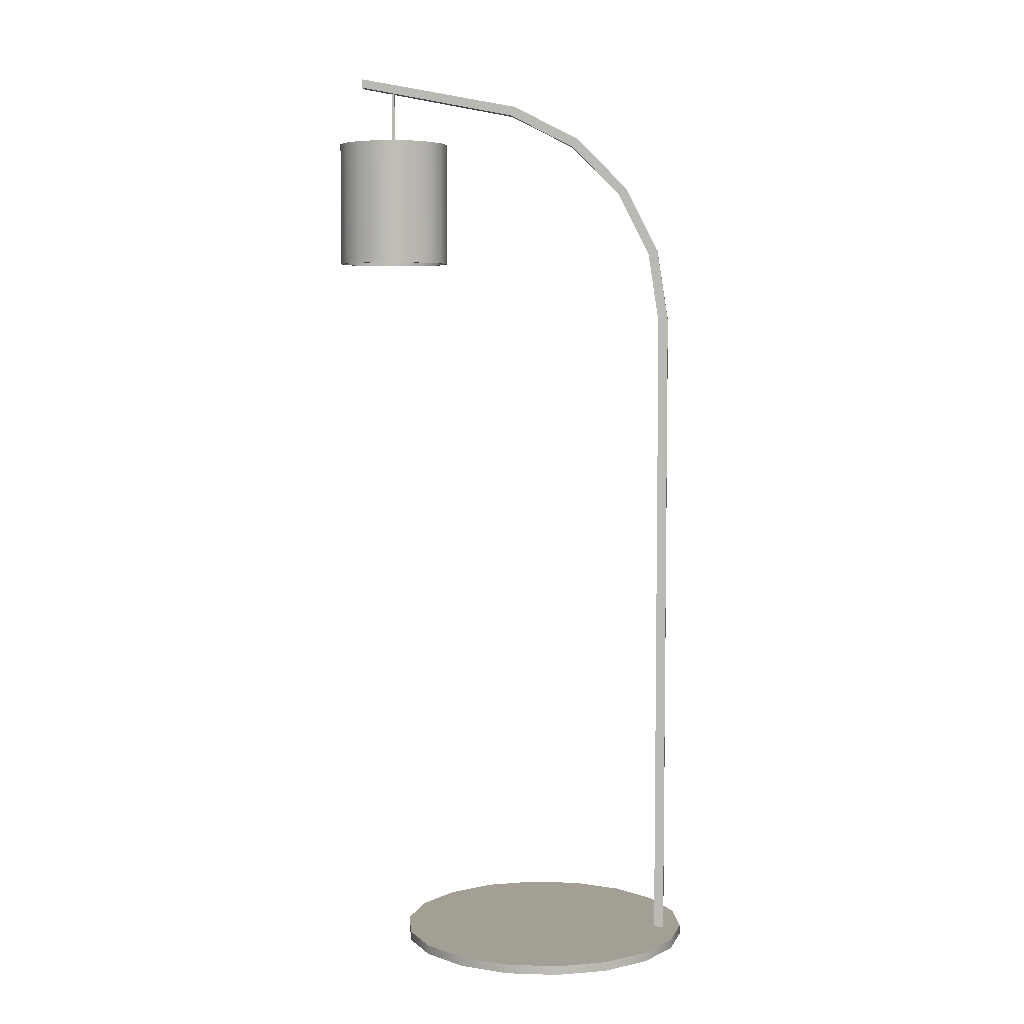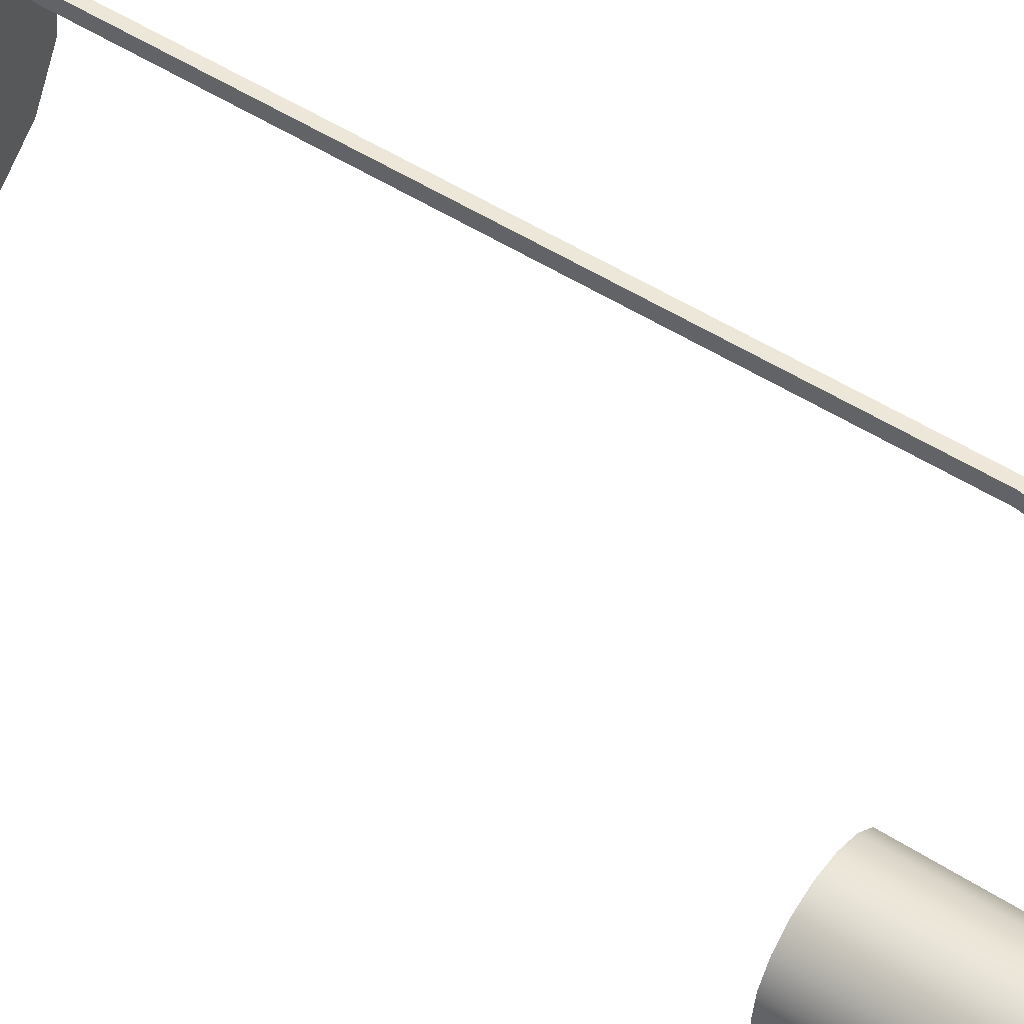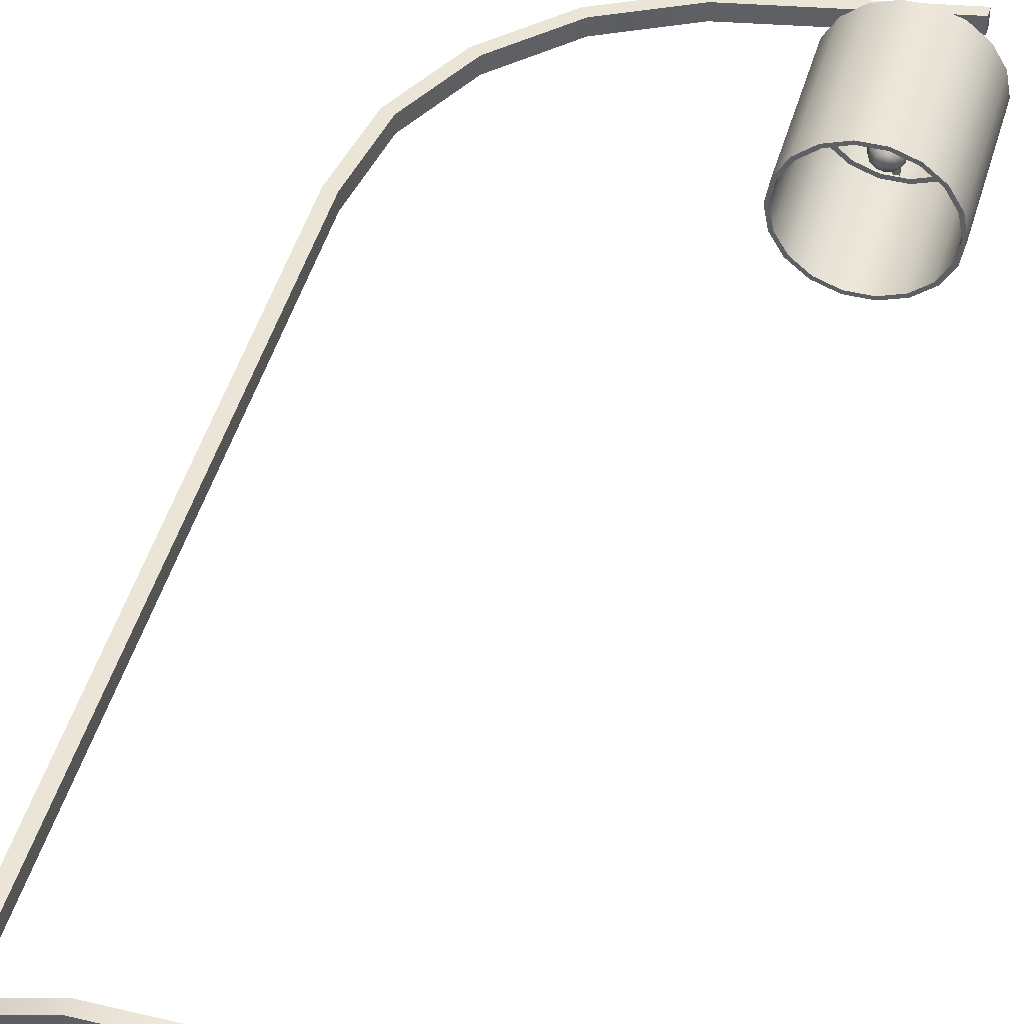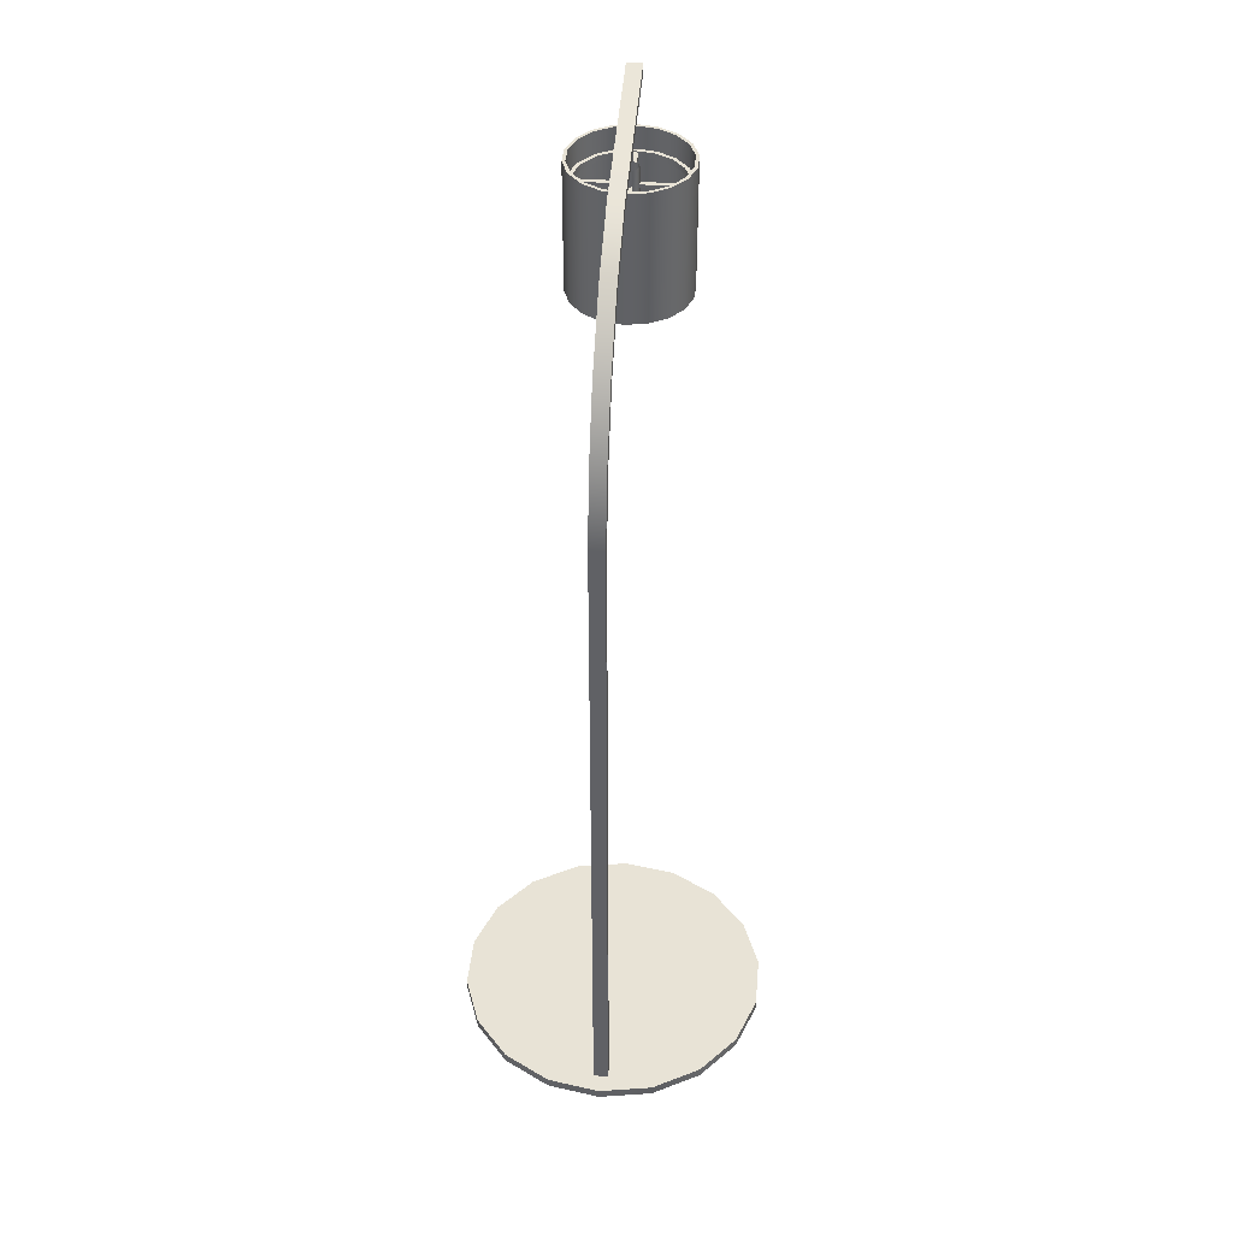
<metadata>
{"format":"obj","ext":"obj","renderer":"f3d","projection":"perspective","resolution":1024,"background":"white","views":[{"elev":5.3,"azim":-174.2,"up":"+Y"},{"elev":50.2,"azim":125.4,"up":"+Z"},{"elev":45.9,"azim":15.6,"up":"+Z"},{"elev":41.4,"azim":-84.7,"up":"+Y"}]}
</metadata>
<code>
g default
v 23.21 649.4 5.152
v -24.66 625 5.152
v -62.65 587 5.152
v -87.05 539.2 5.152
v -95.45 486.1 5.152
v 23.21 649.4 -5.152
v -24.66 625 -5.152
v -62.65 587 -5.152
v -87.05 539.2 -5.152
v -95.45 486.1 -5.152
v -20.49 619.3 -5.152
v -20.49 619.3 5.152
v 26.47 643 -5.152
v 26.47 643 5.152
v -56.91 582.9 -5.152
v -56.91 582.9 5.152
v -80.3 537 -5.152
v -80.3 537 5.152
v -88.36 485 -5.152
v -88.36 485 5.152
v -95.45 6.602 -5.152
v -95.45 6.602 5.152
v -88.36 6.602 -5.152
v -88.36 6.602 5.152
v 142 672 5.152
v 142 665.6 5.152
v 142 665.6 -5.152
v 142 672 -5.152
v 102.1 0 -37.15
v 83.21 0 -69.82
v 54.31 0 -94.07
v 18.86 0 -107
v -18.86 0 -107
v -54.31 0 -94.07
v -83.21 0 -69.82
v -102.1 0 -37.15
v -108.6 0 -3.5e-05
v -102.1 0 37.15
v -83.21 0 69.82
v -54.31 0 94.07
v -18.86 0 107
v 18.86 0 107
v 54.31 0 94.07
v 83.21 0 69.82
v 102.1 0 37.15
v 108.6 0 -9e-06
v 102.1 6.602 -37.15
v 83.21 6.602 -69.82
v 54.31 6.602 -94.07
v 18.86 6.602 -107
v -18.86 6.602 -107
v -54.31 6.602 -94.07
v -83.21 6.602 -69.82
v -102.1 6.602 -37.15
v -108.6 6.602 -3.5e-05
v -102.1 6.602 37.15
v -83.21 6.602 69.82
v -54.31 6.602 94.07
v -18.86 6.602 107
v 18.86 6.602 107
v 54.31 6.602 94.07
v 83.21 6.602 69.82
v 102.1 6.602 37.15
v 108.6 6.602 -9e-06
v -9e-06 -2.4e-05 -9e-06
v -9e-06 6.602 -9e-06
v 120.3 566.4 -1.134
v 119.5 566.4 -1.964
v 118.4 566.4 -2.268
v 117.2 566.4 -1.964
v 116.4 566.4 -1.134
v 116.1 566.4 -1.5e-05
v 116.4 566.4 1.134
v 117.2 566.4 1.964
v 118.4 566.4 2.268
v 119.5 566.4 1.964
v 120.3 566.4 1.134
v 120.6 566.4 -1.5e-05
v 122.2 567.3 -2.19
v 120.6 567.3 -3.794
v 118.4 567.3 -4.381
v 116.2 567.3 -3.794
v 114.6 567.3 -2.19
v 114 567.3 -1.5e-05
v 114.6 567.3 2.19
v 116.2 567.3 3.794
v 118.4 567.3 4.381
v 120.6 567.3 3.794
v 122.2 567.3 2.19
v 122.8 567.3 -1.5e-05
v 125 570.5 -3.794
v 122.2 570.5 -6.571
v 118.4 570.5 -7.588
v 114.6 570.5 -6.571
v 111.8 570.5 -3.794
v 110.8 570.5 -1.5e-05
v 111.8 570.5 3.794
v 114.6 570.5 6.571
v 118.4 570.5 7.588
v 122.2 570.5 6.571
v 125 570.5 3.794
v 126 570.5 -1.5e-05
v 126 574.9 -4.381
v 122.8 574.9 -7.588
v 118.4 574.9 -8.762
v 114 574.9 -7.588
v 110.8 574.9 -4.381
v 109.6 574.9 -1.5e-05
v 110.8 574.9 4.381
v 114 574.9 7.588
v 118.4 574.9 8.762
v 122.8 574.9 7.588
v 126 574.9 4.381
v 127.1 574.9 -1.5e-05
v 125 579.6 -3.794
v 122.2 579.6 -6.571
v 118.4 579.6 -7.588
v 114.6 579.6 -6.571
v 111.8 579.6 -3.794
v 110.8 579.6 -1.5e-05
v 111.8 579.6 3.794
v 114.6 579.6 6.571
v 118.4 579.6 7.588
v 122.2 579.6 6.571
v 125 579.6 3.794
v 126 579.6 -1.5e-05
v 122.5 585.3 -2.362
v 120.7 585.3 -4.091
v 118.4 585.3 -4.723
v 116 585.3 -4.091
v 114.3 585.3 -2.362
v 113.7 585.3 -1.5e-05
v 114.3 585.3 2.362
v 116 585.3 4.091
v 118.4 585.3 4.723
v 120.7 585.3 4.091
v 122.5 585.3 2.362
v 123.1 585.3 -1.5e-05
v 121.8 587.5 -1.999
v 120.4 587.5 -3.463
v 118.4 587.5 -3.999
v 116.4 587.5 -3.463
v 114.9 587.5 -1.999
v 114.4 587.5 -1.5e-05
v 114.9 587.5 1.999
v 116.4 587.5 3.463
v 118.4 587.5 3.999
v 120.4 587.5 3.463
v 121.8 587.5 1.999
v 122.4 587.5 -1.5e-05
v 118.4 566.1 -1.5e-05
v 121.8 597.8 -1.999
v 120.4 597.8 -3.463
v 118.4 597.8 -3.999
v 116.4 597.8 -3.463
v 114.9 597.8 -1.999
v 114.4 597.8 -1.5e-05
v 114.9 597.8 1.999
v 116.4 597.8 3.463
v 118.4 597.8 3.999
v 120.4 597.8 3.463
v 121.8 597.8 1.999
v 122.4 597.8 -1.5e-05
v 118.4 597.8 -1e-05
v 122.4 591.2 -4.041
v 118.4 591.2 -5.715
v 114.3 591.2 -4.041
v 112.7 591.2 -1e-05
v 114.3 591.2 4.041
v 118.4 591.2 5.715
v 122.4 591.2 4.041
v 124.1 591.2 -1e-05
v 122.4 616.2 -4.041
v 118.4 616.2 -5.715
v 114.3 616.2 -4.041
v 112.7 616.2 -1e-05
v 114.3 616.2 4.041
v 118.4 616.2 5.715
v 122.4 616.2 4.041
v 124.1 616.2 -1e-05
v 120.1 604.8 -1.515
v 120.1 602.7 -1.515
v 116.7 602.7 -1.515
v 116.7 604.8 -1.515
v 120.1 604.8 -36.69
v 120.1 602.7 -36.69
v 116.7 602.7 -36.69
v 116.7 604.8 -36.69
v 116.9 604.8 -1.693
v 116.9 602.7 -1.693
v 116.9 602.7 1.693
v 116.9 604.8 1.693
v 81.69 604.8 -1.693
v 81.69 602.7 -1.693
v 81.69 602.7 1.693
v 81.69 604.8 1.693
v 116.7 604.8 1.515
v 116.7 602.7 1.515
v 120.1 602.7 1.515
v 120.1 604.8 1.515
v 116.7 604.8 36.69
v 116.7 602.7 36.69
v 120.1 602.7 36.69
v 120.1 604.8 36.69
v 157.6 529.8 -14.26
v 150.3 529.8 -26.8
v 139.2 529.8 -36.11
v 125.6 529.8 -41.06
v 111.1 529.8 -41.06
v 97.53 529.8 -36.11
v 86.44 529.8 -26.8
v 79.2 529.8 -14.26
v 76.69 529.8 -2.1e-05
v 79.2 529.8 14.26
v 86.44 529.8 26.8
v 97.53 529.8 36.11
v 111.1 529.8 41.06
v 125.6 529.8 41.06
v 139.2 529.8 36.11
v 150.3 529.8 26.8
v 157.6 529.8 14.26
v 160.1 529.8 -1e-05
v 157.6 621.5 -14.26
v 150.3 621.5 -26.8
v 139.2 621.5 -36.11
v 125.6 621.5 -41.06
v 111.1 621.5 -41.06
v 97.53 621.5 -36.11
v 86.44 621.5 -26.8
v 79.2 621.5 -14.26
v 76.69 621.5 -2.1e-05
v 79.2 621.5 14.26
v 86.44 621.5 26.8
v 97.53 621.5 36.11
v 111.1 621.5 41.06
v 125.6 621.5 41.06
v 139.2 621.5 36.11
v 150.3 621.5 26.8
v 157.6 621.5 14.26
v 160.1 621.5 -1e-05
v 155.4 529.8 -13.48
v 148.6 529.8 -25.34
v 148.6 621.5 -25.34
v 155.4 621.5 -13.48
v 138.1 529.8 -34.14
v 138.1 621.5 -34.14
v 125.2 529.8 -38.82
v 125.2 621.5 -38.82
v 111.5 529.8 -38.82
v 111.5 621.5 -38.82
v 98.67 529.8 -34.14
v 98.67 621.5 -34.14
v 88.19 529.8 -25.34
v 88.19 621.5 -25.34
v 81.34 529.8 -13.48
v 81.34 621.5 -13.48
v 78.96 529.8 -2.1e-05
v 78.96 621.5 -2.1e-05
v 81.34 529.8 13.48
v 81.34 621.5 13.48
v 88.19 529.8 25.34
v 88.19 621.5 25.34
v 98.67 529.8 34.14
v 98.67 621.5 34.14
v 111.5 529.8 38.82
v 111.5 621.5 38.82
v 125.2 529.8 38.82
v 125.2 621.5 38.82
v 138.1 529.8 34.14
v 138.1 621.5 34.14
v 148.6 529.8 25.34
v 148.6 621.5 25.34
v 155.4 529.8 13.48
v 155.4 621.5 13.48
v 157.8 529.8 -1e-05
v 157.8 621.5 -1e-05
v 148.6 601.7 -25.34
v 148.6 605.7 -25.34
v 155.4 605.7 -13.48
v 155.4 601.7 -13.48
v 157.8 605.7 -1e-05
v 157.8 601.7 -1e-05
v 155.4 605.7 13.48
v 155.4 601.7 13.48
v 148.6 605.7 25.34
v 148.6 601.7 25.34
v 138.1 605.7 34.14
v 138.1 601.7 34.14
v 125.2 605.7 38.82
v 125.2 601.7 38.82
v 111.5 605.7 38.82
v 111.5 601.7 38.82
v 98.67 605.7 34.14
v 98.67 601.7 34.14
v 88.19 605.7 25.34
v 88.19 601.7 25.34
v 81.34 605.7 13.48
v 81.34 601.7 13.48
v 78.96 605.7 -2.1e-05
v 78.96 601.7 -2.1e-05
v 81.34 605.7 -13.48
v 81.34 601.7 -13.48
v 88.19 605.7 -25.34
v 88.19 601.7 -25.34
v 98.67 605.7 -34.14
v 98.67 601.7 -34.14
v 111.5 605.7 -38.82
v 111.5 601.7 -38.82
v 125.2 605.7 -38.82
v 125.2 601.7 -38.82
v 138.1 605.7 -34.14
v 138.1 601.7 -34.14
v 146.5 601.7 -23.62
v 146.5 605.7 -23.62
v 136.8 605.7 -31.82
v 136.8 601.7 -31.82
v 152.9 601.7 -12.57
v 152.9 605.7 -12.57
v 155.1 601.7 -1e-05
v 155.1 605.7 -1e-05
v 152.9 601.7 12.57
v 152.9 605.7 12.57
v 146.5 601.7 23.62
v 146.5 605.7 23.62
v 136.8 601.7 31.82
v 136.8 605.7 31.82
v 124.8 601.7 36.19
v 124.8 605.7 36.19
v 112 601.7 36.19
v 112 605.7 36.19
v 100 601.7 31.82
v 100 605.7 31.82
v 90.23 601.7 23.62
v 90.23 605.7 23.62
v 83.85 601.7 12.57
v 83.85 605.7 12.57
v 81.64 601.7 -2.1e-05
v 81.64 605.7 -2.1e-05
v 83.85 601.7 -12.57
v 83.85 605.7 -12.57
v 90.23 601.7 -23.62
v 90.23 605.7 -23.62
v 100 601.7 -31.82
v 100 605.7 -31.82
v 112 601.7 -36.19
v 112 605.7 -36.19
v 124.8 601.7 -36.19
v 124.8 605.7 -36.19
v 117.2 610 1.693
v 119.3 610 1.693
v 119.3 610 -1.693
v 117.2 610 -1.693
v 117.2 661.5 1.693
v 119.3 661.5 1.693
v 119.3 661.5 -1.693
v 117.2 661.5 -1.693
v 119.9 604.8 1.693
v 119.9 602.7 1.693
v 119.9 602.7 -1.693
v 119.9 604.8 -1.693
v 155.1 604.8 1.693
v 155.1 602.7 1.693
v 155.1 602.7 -1.693
v 155.1 604.8 -1.693
g textureEditorIsolateSelectSet floor_lamp oriented
f 3 2 7 8
f 4 3 8 9
f 16 15 11 12
f 18 17 15 16
f 8 7 11 15
f 9 8 15 17
f 25 26 27 28
f 3 16 12 2
f 4 18 16 3
f 5 10 21 22
f 10 19 23 21
f 19 20 24 23
f 20 5 22 24
f 1 14 26 25
f 14 13 27 26
f 13 6 28 27
f 6 1 25 28
f 1 6 7 2
f 6 13 11 7
f 13 14 12 11
f 14 1 2 12
f 9 17 19 10
f 17 18 20 19
f 18 4 5 20
f 4 9 10 5
g floor_lamp oriented
f 29 30 48 47
f 30 31 49 48
f 31 32 50 49
f 32 33 51 50
f 33 34 52 51
f 34 35 53 52
f 35 36 54 53
f 36 37 55 54
f 37 38 56 55
f 38 39 57 56
f 39 40 58 57
f 40 41 59 58
f 41 42 60 59
f 42 43 61 60
f 43 44 62 61
f 44 45 63 62
f 45 46 64 63
f 46 29 47 64
f 30 29 65
f 31 30 65
f 32 31 65
f 33 32 65
f 34 33 65
f 35 34 65
f 36 35 65
f 37 36 65
f 38 37 65
f 39 38 65
f 40 39 65
f 41 40 65
f 42 41 65
f 43 42 65
f 44 43 65
f 45 44 65
f 46 45 65
f 29 46 65
f 47 48 66
f 48 49 66
f 49 50 66
f 50 51 66
f 51 52 66
f 52 53 66
f 53 54 66
f 54 55 66
f 55 56 66
f 56 57 66
f 57 58 66
f 58 59 66
f 59 60 66
f 60 61 66
f 61 62 66
f 62 63 66
f 63 64 66
f 64 47 66
f 67 68 80 79
f 68 69 81 80
f 69 70 82 81
f 70 71 83 82
f 71 72 84 83
f 72 73 85 84
f 73 74 86 85
f 74 75 87 86
f 75 76 88 87
f 76 77 89 88
f 77 78 90 89
f 78 67 79 90
f 80 92 91 79
f 81 93 92 80
f 82 94 93 81
f 83 95 94 82
f 84 96 95 83
f 85 97 96 84
f 86 98 97 85
f 87 99 98 86
f 88 100 99 87
f 89 101 100 88
f 90 102 101 89
f 79 91 102 90
f 92 104 103 91
f 93 105 104 92
f 94 106 105 93
f 95 107 106 94
f 96 108 107 95
f 97 109 108 96
f 98 110 109 97
f 99 111 110 98
f 100 112 111 99
f 101 113 112 100
f 102 114 113 101
f 91 103 114 102
f 104 116 115 103
f 105 117 116 104
f 106 118 117 105
f 107 119 118 106
f 108 120 119 107
f 109 121 120 108
f 110 122 121 109
f 111 123 122 110
f 112 124 123 111
f 113 125 124 112
f 114 126 125 113
f 103 115 126 114
f 116 128 127 115
f 117 129 128 116
f 118 130 129 117
f 119 131 130 118
f 120 132 131 119
f 121 133 132 120
f 122 134 133 121
f 123 135 134 122
f 124 136 135 123
f 125 137 136 124
f 126 138 137 125
f 115 127 138 126
f 127 128 140 139
f 128 129 141 140
f 129 130 142 141
f 130 131 143 142
f 131 132 144 143
f 132 133 145 144
f 133 134 146 145
f 134 135 147 146
f 135 136 148 147
f 136 137 149 148
f 137 138 150 149
f 138 127 139 150
f 68 67 151
f 69 68 151
f 70 69 151
f 71 70 151
f 72 71 151
f 73 72 151
f 74 73 151
f 75 74 151
f 76 75 151
f 77 76 151
f 78 77 151
f 67 78 151
f 139 140 153 152
f 140 141 154 153
f 141 142 155 154
f 142 143 156 155
f 143 144 157 156
f 144 145 158 157
f 145 146 159 158
f 146 147 160 159
f 147 148 161 160
f 148 149 162 161
f 149 150 163 162
f 150 139 152 163
f 152 153 164
f 153 154 164
f 154 155 164
f 155 156 164
f 156 157 164
f 157 158 164
f 158 159 164
f 159 160 164
f 160 161 164
f 161 162 164
f 162 163 164
f 163 152 164
f 166 167 175 174
f 168 169 177 176
f 170 171 179 178
f 180 172 165 173
f 165 166 174 173
f 167 168 176 175
f 169 170 178 177
f 171 172 180 179
f 182 186 185 181
f 183 187 186 182
f 184 188 187 183
f 181 185 188 184
f 190 194 193 189
f 191 195 194 190
f 192 196 195 191
f 189 193 196 192
f 198 202 201 197
f 199 203 202 198
f 200 204 203 199
f 197 201 204 200
f 205 206 224 223
f 206 207 225 224
f 207 208 226 225
f 208 209 227 226
f 209 210 228 227
f 210 211 229 228
f 211 212 230 229
f 212 213 231 230
f 213 214 232 231
f 214 215 233 232
f 215 216 234 233
f 216 217 235 234
f 217 218 236 235
f 218 219 237 236
f 219 220 238 237
f 220 221 239 238
f 221 222 240 239
f 222 205 223 240
f 205 241 242 206
f 224 243 244 223
f 206 242 245 207
f 225 246 243 224
f 207 245 247 208
f 226 248 246 225
f 208 247 249 209
f 227 250 248 226
f 209 249 251 210
f 228 252 250 227
f 210 251 253 211
f 229 254 252 228
f 211 253 255 212
f 230 256 254 229
f 212 255 257 213
f 231 258 256 230
f 213 257 259 214
f 232 260 258 231
f 214 259 261 215
f 233 262 260 232
f 215 261 263 216
f 234 264 262 233
f 216 263 265 217
f 235 266 264 234
f 217 265 267 218
f 236 268 266 235
f 218 267 269 219
f 237 270 268 236
f 219 269 271 220
f 238 272 270 237
f 220 271 273 221
f 239 274 272 238
f 221 273 275 222
f 240 276 274 239
f 222 275 241 205
f 223 244 276 240
f 313 314 315 316
f 314 313 317 318
f 318 317 319 320
f 320 319 321 322
f 322 321 323 324
f 324 323 325 326
f 326 325 327 328
f 328 327 329 330
f 330 329 331 332
f 332 331 333 334
f 334 333 335 336
f 336 335 337 338
f 338 337 339 340
f 340 339 341 342
f 342 341 343 344
f 344 343 345 346
f 346 345 347 348
f 348 347 316 315
f 278 279 244 243
f 311 278 243 246
f 309 311 246 248
f 307 309 248 250
f 305 307 250 252
f 303 305 252 254
f 301 303 254 256
f 299 301 256 258
f 297 299 258 260
f 295 297 260 262
f 293 295 262 264
f 291 293 264 266
f 289 291 266 268
f 287 289 268 270
f 285 287 270 272
f 283 285 272 274
f 281 283 274 276
f 279 281 276 244
f 241 280 277 242
f 275 282 280 241
f 273 284 282 275
f 271 286 284 273
f 269 288 286 271
f 267 290 288 269
f 265 292 290 267
f 263 294 292 265
f 261 296 294 263
f 259 298 296 261
f 257 300 298 259
f 255 302 300 257
f 253 304 302 255
f 251 306 304 253
f 249 308 306 251
f 247 310 308 249
f 245 312 310 247
f 242 277 312 245
f 278 311 315 314
f 312 277 313 316
f 277 280 317 313
f 279 278 314 318
f 280 282 319 317
f 281 279 318 320
f 282 284 321 319
f 283 281 320 322
f 284 286 323 321
f 285 283 322 324
f 286 288 325 323
f 287 285 324 326
f 288 290 327 325
f 289 287 326 328
f 290 292 329 327
f 291 289 328 330
f 292 294 331 329
f 293 291 330 332
f 294 296 333 331
f 295 293 332 334
f 296 298 335 333
f 297 295 334 336
f 298 300 337 335
f 299 297 336 338
f 300 302 339 337
f 301 299 338 340
f 302 304 341 339
f 303 301 340 342
f 304 306 343 341
f 305 303 342 344
f 306 308 345 343
f 307 305 344 346
f 308 310 347 345
f 309 307 346 348
f 310 312 316 347
f 311 309 348 315
f 350 354 353 349
f 351 355 354 350
f 352 356 355 351
f 349 353 356 352
f 358 362 361 357
f 359 363 362 358
f 360 364 363 359
f 357 361 364 360

</code>
